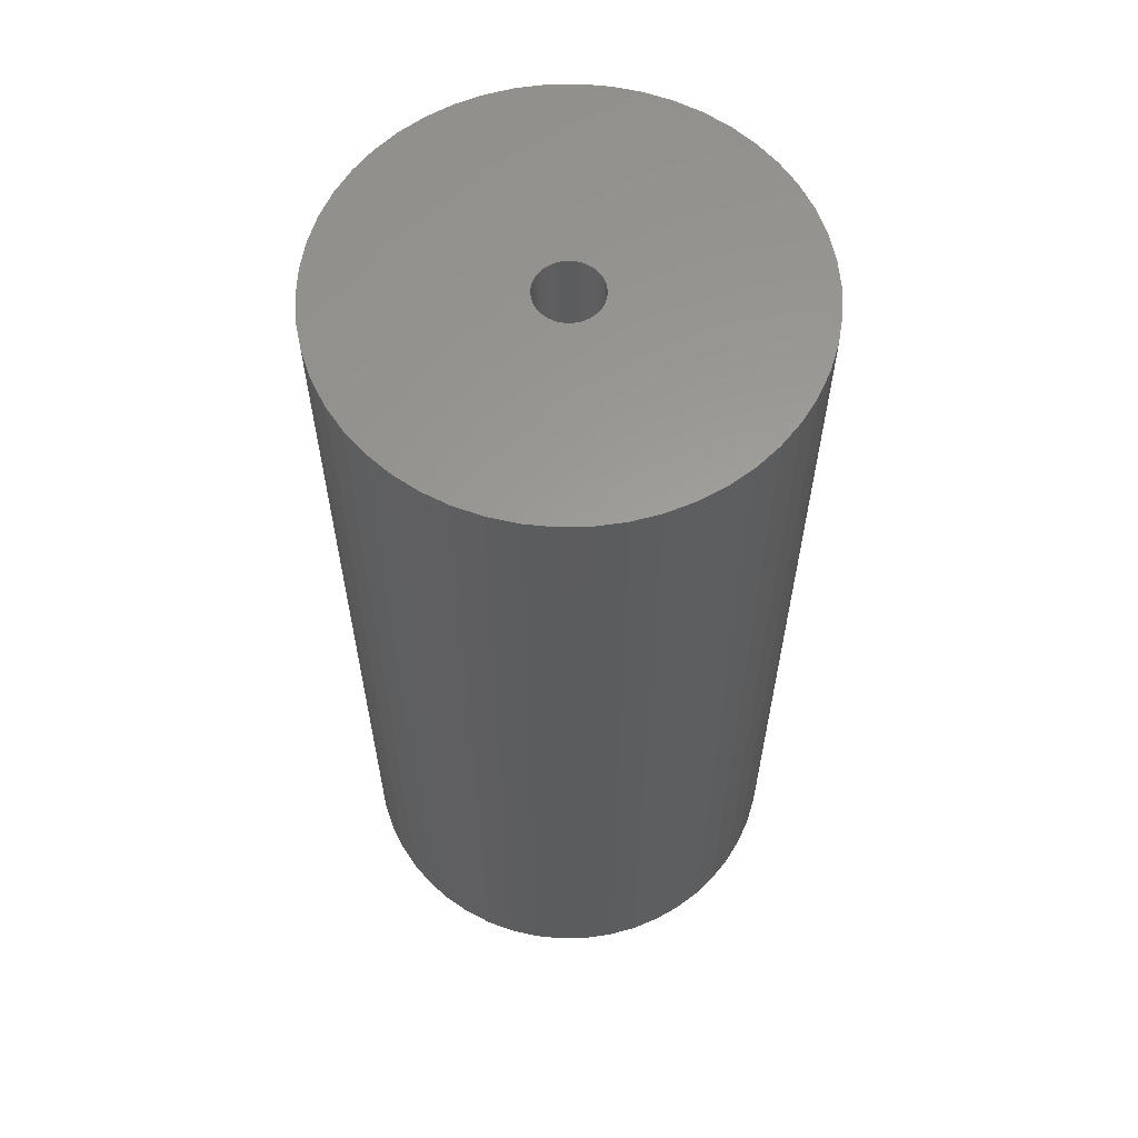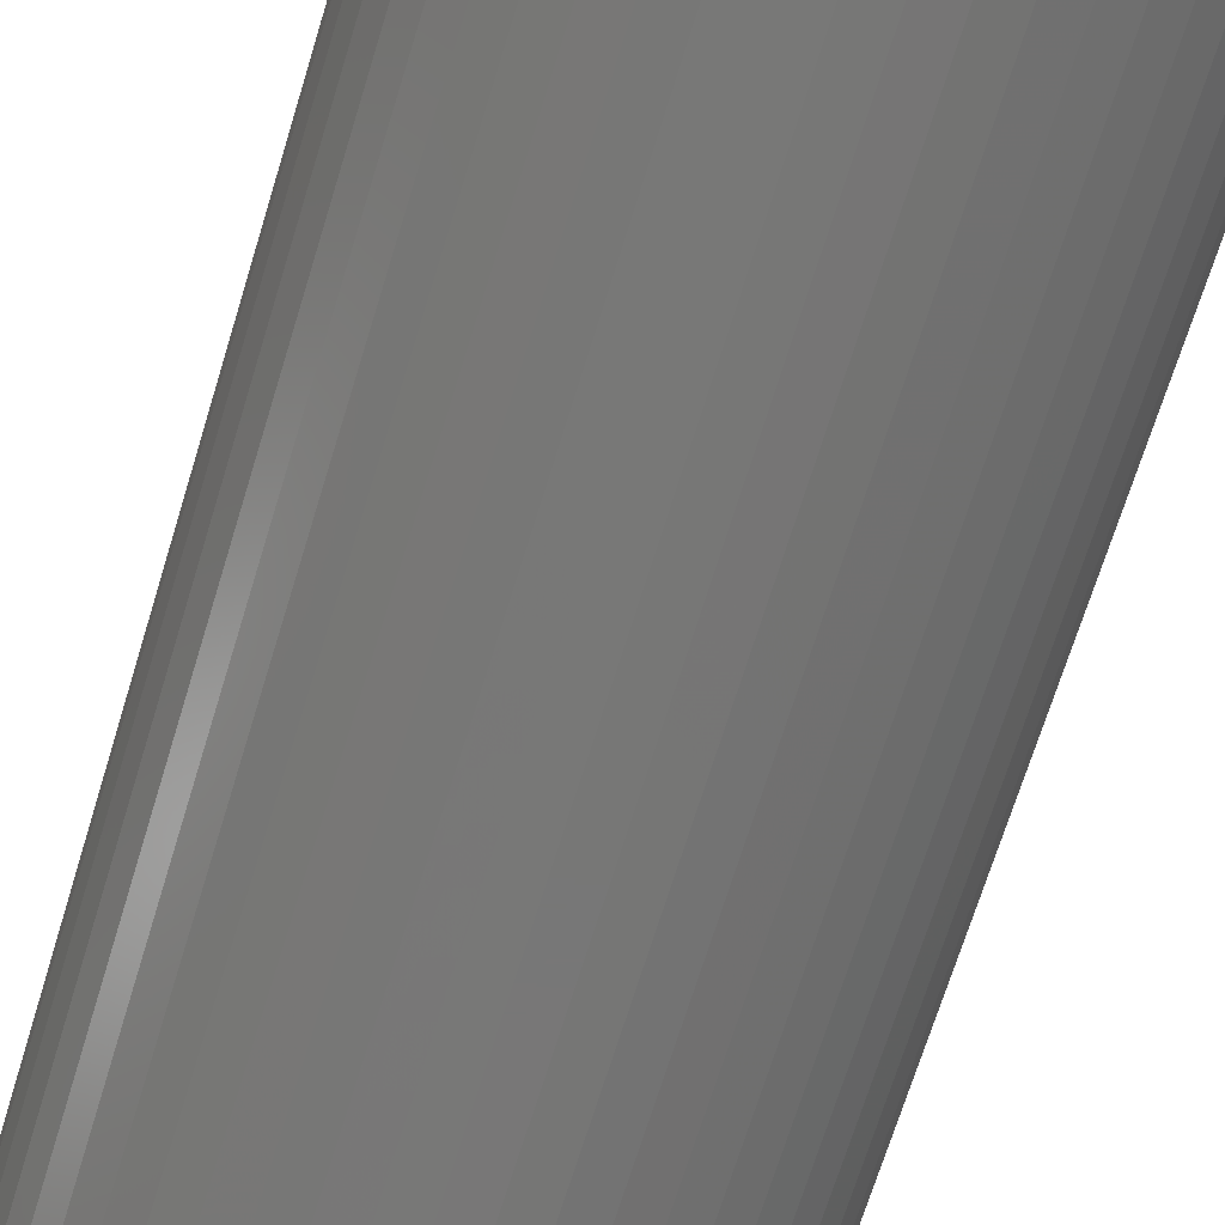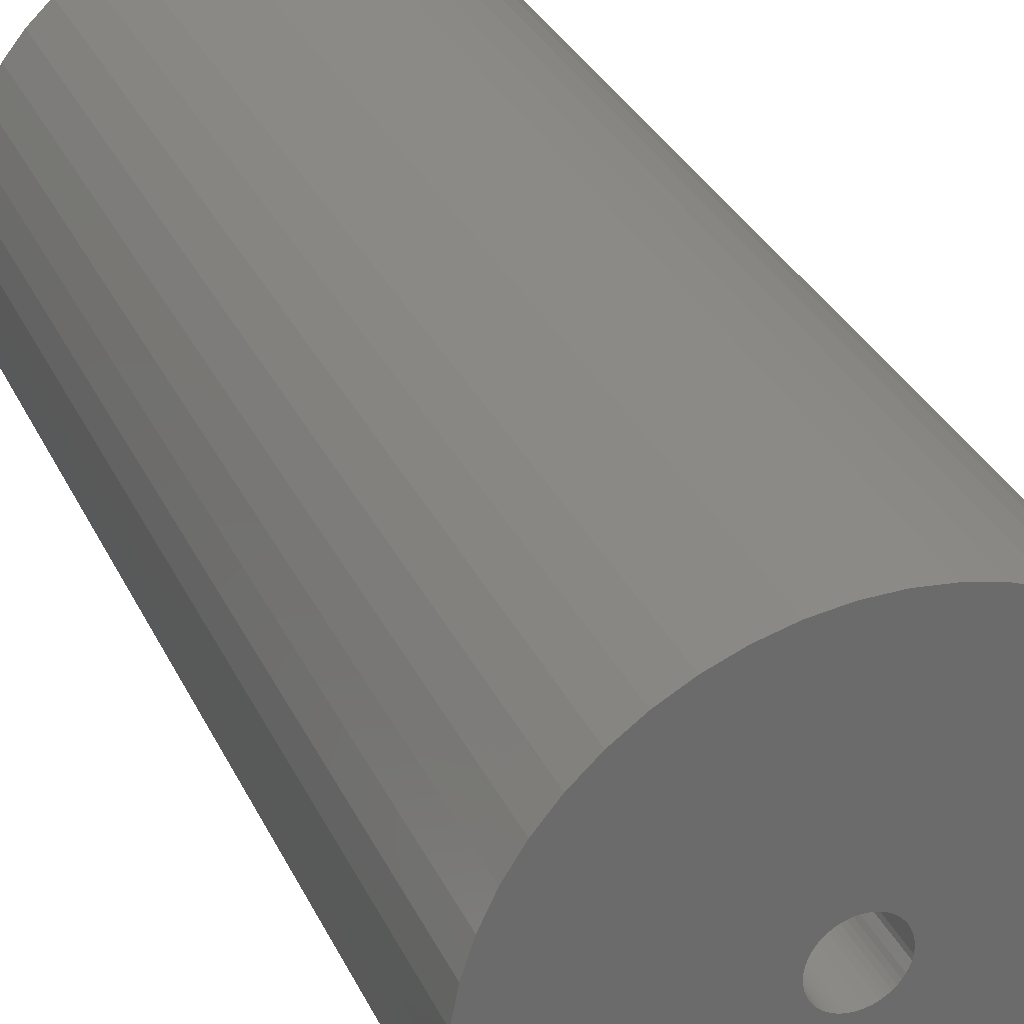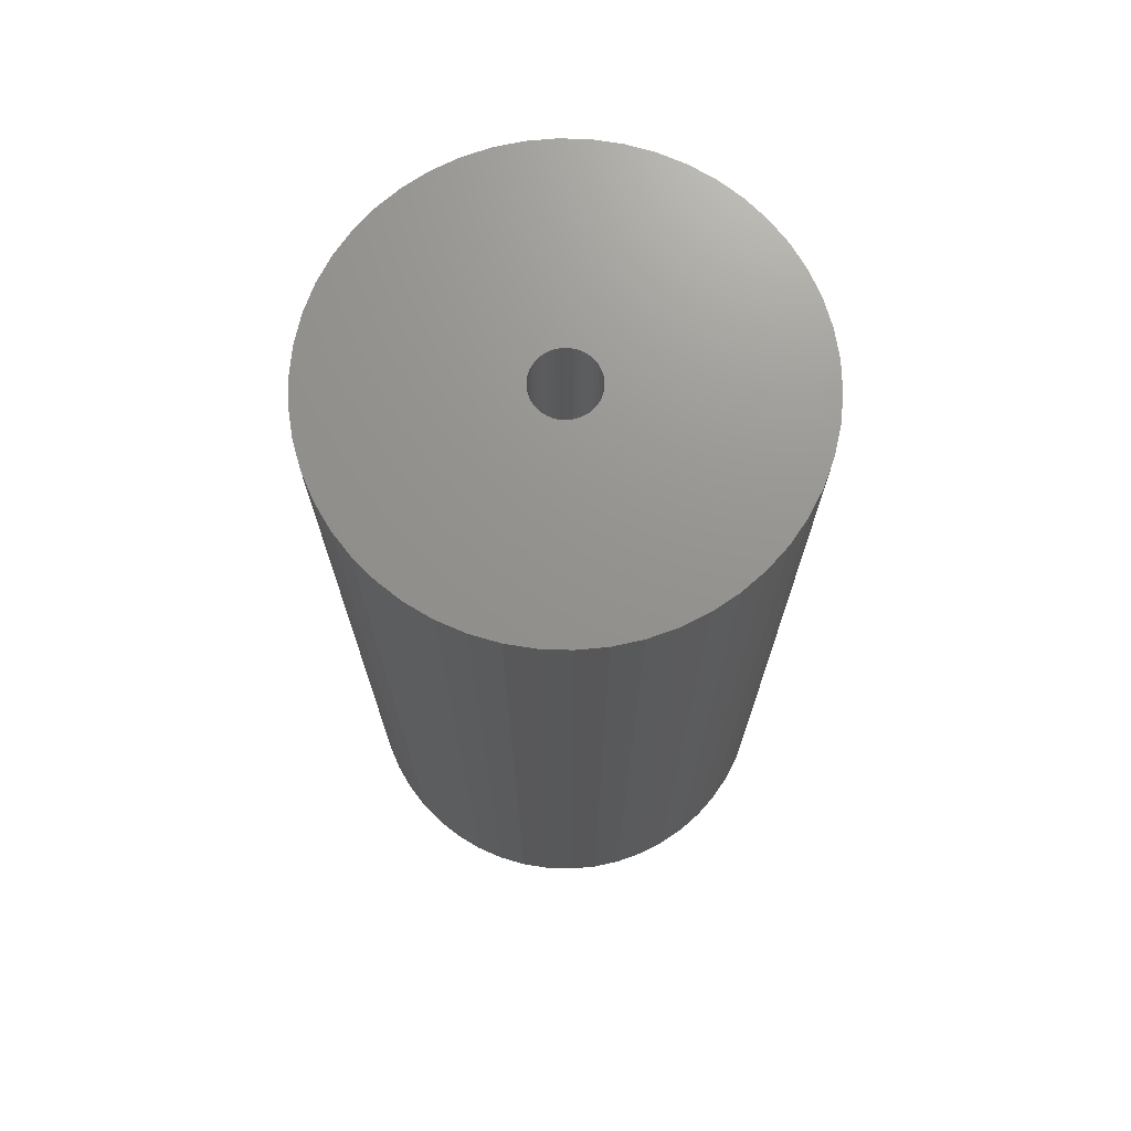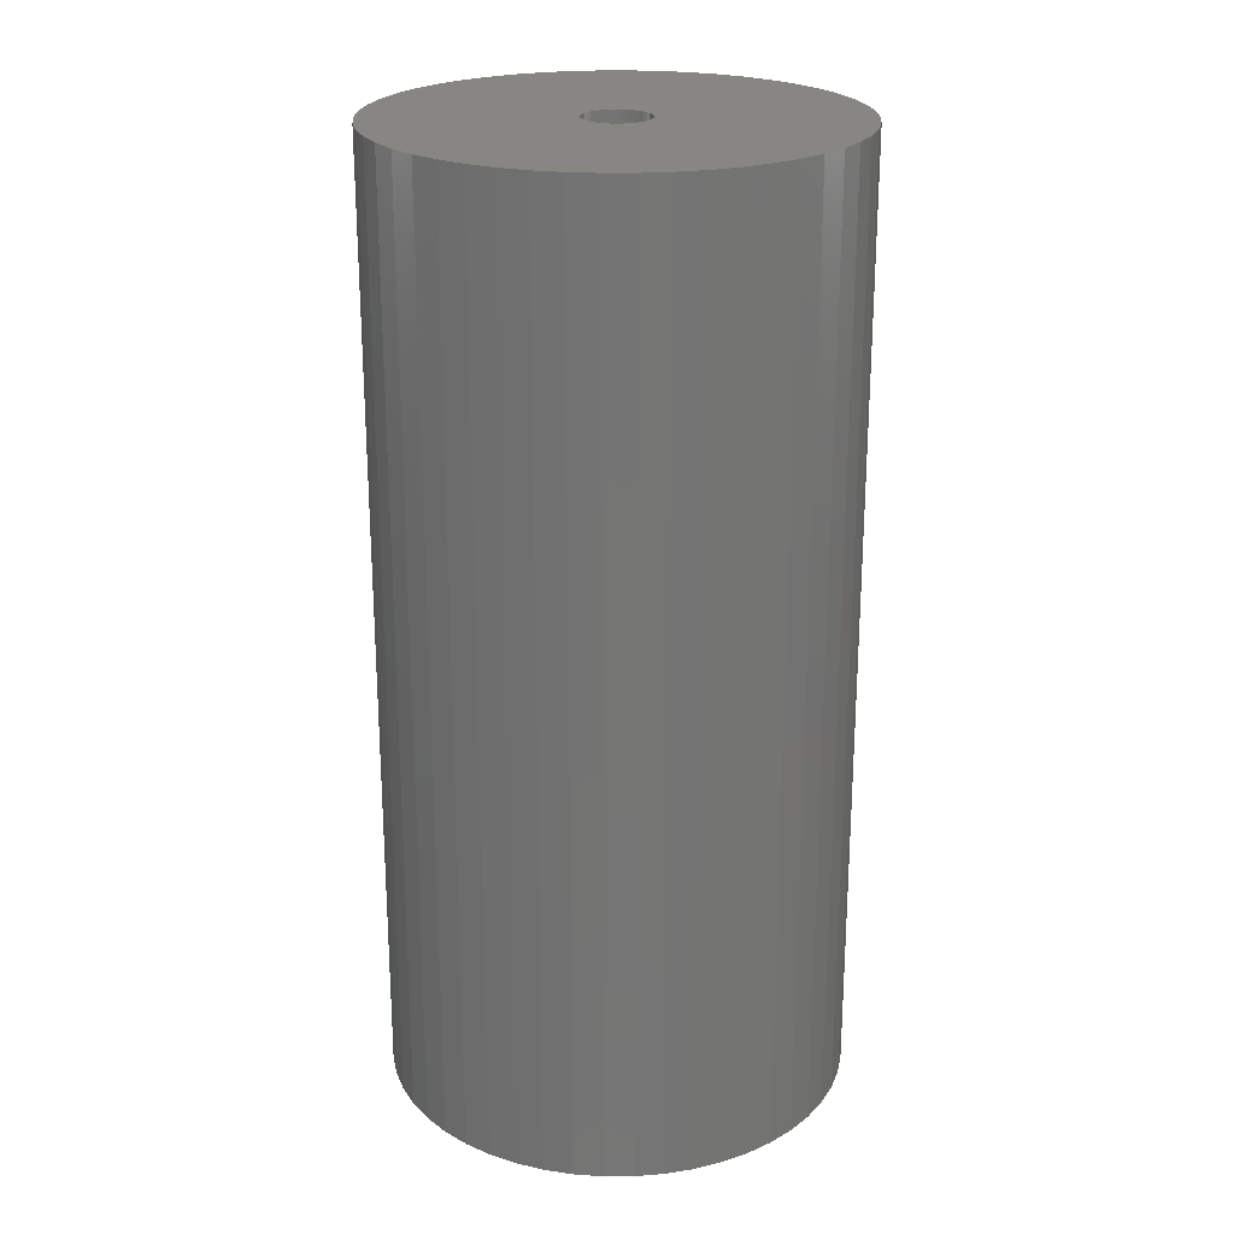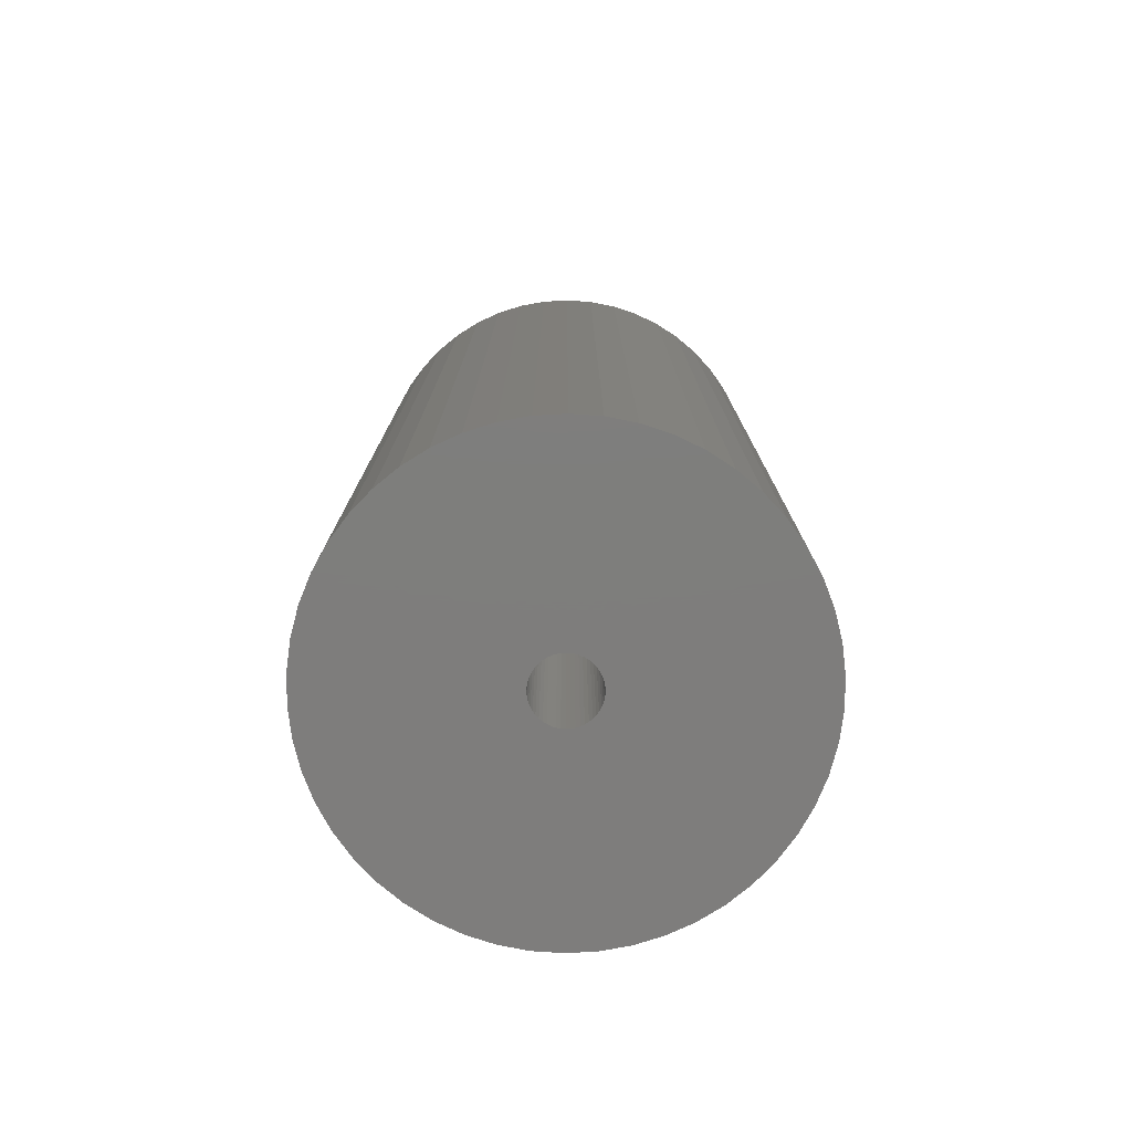
<metadata>
{"format":"stl","ext":"stl","renderer":"f3d","projection":"perspective","resolution":1024,"background":"white","views":[{"elev":60.6,"azim":135.6,"up":"+Z"},{"elev":-69.9,"azim":162.9,"up":"+Y"},{"elev":32.2,"azim":-22.3,"up":"+Y"},{"elev":71.5,"azim":-120.5,"up":"+Z"},{"elev":23.0,"azim":71.6,"up":"+Z"},{"elev":-77.5,"azim":-176.8,"up":"+Z"}]}
</metadata>
<code>
# stl→obj: 200 verts, 400 faces
v 23 0 47.5
v 22.82 2.883 -47.5
v 22.82 2.883 47.5
v 23 0 -47.5
v -23 0 -47.5
v -22.82 2.883 47.5
v -22.82 2.883 -47.5
v -23 0 47.5
v 1.444 22.95 -47.5
v -1.444 22.95 47.5
v 1.444 22.95 47.5
v -1.444 22.95 -47.5
v -1.444 -22.95 -47.5
v 1.444 -22.95 47.5
v -1.444 -22.95 47.5
v 1.444 -22.95 -47.5
v 16.77 15.74 -47.5
v 14.66 17.72 47.5
v 16.77 15.74 47.5
v 14.66 17.72 -47.5
v -14.66 17.72 -47.5
v -16.77 15.74 47.5
v -14.66 17.72 47.5
v -16.77 15.74 -47.5
v -7.107 21.87 -47.5
v -9.793 20.81 47.5
v -7.107 21.87 47.5
v -9.793 20.81 -47.5
v 20.16 -11.08 47.5
v 21.38 -8.467 -47.5
v 21.38 -8.467 47.5
v 20.16 -11.08 -47.5
v 21.38 8.467 47.5
v 20.16 11.08 -47.5
v 20.16 11.08 47.5
v 21.38 8.467 -47.5
v 9.793 20.81 -47.5
v 7.107 21.87 47.5
v 9.793 20.81 47.5
v 7.107 21.87 -47.5
v 4.31 22.59 47.5
v 4.31 22.59 -47.5
v 12.32 19.42 -47.5
v 12.32 19.42 47.5
v -21.38 8.467 -47.5
v -20.16 11.08 47.5
v -20.16 11.08 -47.5
v -21.38 8.467 47.5
v -18.61 13.52 -47.5
v -18.61 13.52 47.5
v -22.28 5.72 -47.5
v -22.28 5.72 47.5
v -4.31 22.59 47.5
v -4.31 22.59 -47.5
v 4.31 -22.59 47.5
v 4.31 -22.59 -47.5
v 22.28 5.72 47.5
v 22.28 5.72 -47.5
v 18.61 13.52 47.5
v 18.61 13.52 -47.5
v 3.25 0 47.5
v 3.224 0.4073 47.5
v 22.82 -2.883 47.5
v 3.148 0.8082 47.5
v 3.224 -0.4073 47.5
v 3.022 1.196 47.5
v 22.28 -5.72 47.5
v 2.848 1.566 47.5
v 3.148 -0.8082 47.5
v 2.629 1.91 47.5
v 2.369 2.225 47.5
v 3.022 -1.196 47.5
v 2.072 2.504 47.5
v 1.741 2.744 47.5
v 2.848 -1.566 47.5
v 1.384 2.941 47.5
v 18.61 -13.52 47.5
v 1.004 3.091 47.5
v 2.629 -1.91 47.5
v 16.77 -15.74 47.5
v 0.609 3.192 47.5
v 0.2041 3.244 47.5
v -0.2041 3.244 47.5
v -0.609 3.192 47.5
v -1.004 3.091 47.5
v -1.384 2.941 47.5
v -1.741 2.744 47.5
v -12.32 19.42 47.5
v -2.072 2.504 47.5
v -2.369 2.225 47.5
v -2.629 1.91 47.5
v 2.369 -2.225 47.5
v 14.66 -17.72 47.5
v 2.072 -2.504 47.5
v 12.32 -19.42 47.5
v 1.741 -2.744 47.5
v 9.793 -20.81 47.5
v 1.384 -2.941 47.5
v 7.107 -21.87 47.5
v 1.004 -3.091 47.5
v 0.609 -3.192 47.5
v 0.2041 -3.244 47.5
v -0.2041 -3.244 47.5
v -0.609 -3.192 47.5
v -4.31 -22.59 47.5
v -1.004 -3.091 47.5
v -7.107 -21.87 47.5
v -1.384 -2.941 47.5
v -9.793 -20.81 47.5
v -1.741 -2.744 47.5
v -12.32 -19.42 47.5
v -2.072 -2.504 47.5
v -14.66 -17.72 47.5
v -2.369 -2.225 47.5
v -16.77 -15.74 47.5
v -2.629 -1.91 47.5
v -18.61 -13.52 47.5
v -2.848 -1.566 47.5
v -20.16 -11.08 47.5
v -3.022 -1.196 47.5
v -21.38 -8.467 47.5
v -3.148 -0.8082 47.5
v -22.28 -5.72 47.5
v -3.224 -0.4073 47.5
v -22.82 -2.883 47.5
v -3.25 0 47.5
v -2.848 1.566 47.5
v -3.022 1.196 47.5
v -3.148 0.8082 47.5
v -3.224 0.4073 47.5
v -12.32 19.42 -47.5
v 22.82 -2.883 -47.5
v 18.61 -13.52 -47.5
v 16.77 -15.74 -47.5
v -16.77 -15.74 -47.5
v -14.66 -17.72 -47.5
v -20.16 -11.08 -47.5
v -21.38 -8.467 -47.5
v -18.61 -13.52 -47.5
v 3.25 0 -47.5
v 3.224 -0.4073 -47.5
v 22.28 -5.72 -47.5
v 3.148 -0.8082 -47.5
v 3.224 0.4073 -47.5
v 3.022 -1.196 -47.5
v 2.848 -1.566 -47.5
v 3.148 0.8082 -47.5
v 2.629 -1.91 -47.5
v 2.369 -2.225 -47.5
v 14.66 -17.72 -47.5
v 3.022 1.196 -47.5
v 2.072 -2.504 -47.5
v 12.32 -19.42 -47.5
v 1.741 -2.744 -47.5
v 9.793 -20.81 -47.5
v 2.848 1.566 -47.5
v 1.384 -2.941 -47.5
v 7.107 -21.87 -47.5
v 1.004 -3.091 -47.5
v 2.629 1.91 -47.5
v 0.609 -3.192 -47.5
v 0.2041 -3.244 -47.5
v -0.2041 -3.244 -47.5
v -0.609 -3.192 -47.5
v -4.31 -22.59 -47.5
v -1.004 -3.091 -47.5
v -7.107 -21.87 -47.5
v -1.384 -2.941 -47.5
v -9.793 -20.81 -47.5
v -1.741 -2.744 -47.5
v -12.32 -19.42 -47.5
v -2.072 -2.504 -47.5
v -2.369 -2.225 -47.5
v -2.629 -1.91 -47.5
v 2.369 2.225 -47.5
v 2.072 2.504 -47.5
v 1.741 2.744 -47.5
v 1.384 2.941 -47.5
v 1.004 3.091 -47.5
v 0.609 3.192 -47.5
v 0.2041 3.244 -47.5
v -0.2041 3.244 -47.5
v -0.609 3.192 -47.5
v -1.004 3.091 -47.5
v -1.384 2.941 -47.5
v -1.741 2.744 -47.5
v -2.072 2.504 -47.5
v -2.369 2.225 -47.5
v -2.629 1.91 -47.5
v -2.848 1.566 -47.5
v -3.022 1.196 -47.5
v -3.148 0.8082 -47.5
v -3.224 0.4073 -47.5
v -3.25 0 -47.5
v -2.848 -1.566 -47.5
v -3.022 -1.196 -47.5
v -3.148 -0.8082 -47.5
v -22.28 -5.72 -47.5
v -3.224 -0.4073 -47.5
v -22.82 -2.883 -47.5
f 1 2 3
f 2 1 4
f 5 6 7
f 6 5 8
f 9 10 11
f 10 9 12
f 13 14 15
f 14 13 16
f 17 18 19
f 18 17 20
f 21 22 23
f 22 21 24
f 25 26 27
f 26 25 28
f 29 30 31
f 30 29 32
f 33 34 35
f 34 33 36
f 37 38 39
f 38 37 40
f 40 41 38
f 41 40 42
f 43 39 44
f 39 43 37
f 45 46 47
f 46 45 48
f 49 22 24
f 22 49 50
f 51 48 45
f 48 51 52
f 12 53 10
f 53 12 54
f 16 55 14
f 55 16 56
f 57 36 33
f 36 57 58
f 3 58 57
f 58 3 2
f 59 17 19
f 17 59 60
f 35 60 59
f 60 35 34
f 42 11 41
f 11 42 9
f 20 44 18
f 44 20 43
f 47 50 49
f 50 47 46
f 7 52 51
f 52 7 6
f 61 1 3
f 62 3 57
f 1 61 63
f 64 57 33
f 65 63 61
f 66 33 35
f 63 65 67
f 68 35 59
f 69 67 65
f 70 59 19
f 67 69 31
f 71 19 18
f 72 31 69
f 73 18 44
f 31 72 29
f 74 44 39
f 75 29 72
f 76 39 38
f 29 75 77
f 78 38 41
f 79 77 75
f 77 79 80
f 3 62 61
f 57 64 62
f 33 66 64
f 35 68 66
f 59 70 68
f 19 71 70
f 18 73 71
f 44 74 73
f 81 41 11
f 39 76 74
f 38 78 76
f 41 81 78
f 11 82 81
f 11 83 82
f 10 83 11
f 83 10 84
f 53 84 10
f 84 53 85
f 27 85 53
f 85 27 86
f 26 86 27
f 86 26 87
f 88 87 26
f 87 88 89
f 23 89 88
f 89 23 90
f 90 22 91
f 22 90 23
f 92 80 79
f 80 92 93
f 94 93 92
f 93 94 95
f 96 95 94
f 95 96 97
f 98 97 96
f 97 98 99
f 100 99 98
f 99 100 55
f 101 55 100
f 55 101 14
f 102 14 101
f 103 14 102
f 15 103 104
f 105 104 106
f 107 106 108
f 103 15 14
f 109 108 110
f 111 110 112
f 113 112 114
f 115 114 116
f 117 116 118
f 119 118 120
f 121 120 122
f 123 122 124
f 104 105 15
f 125 124 126
f 50 91 22
f 91 50 127
f 106 107 105
f 46 127 50
f 108 109 107
f 127 46 128
f 110 111 109
f 48 128 46
f 112 113 111
f 128 48 129
f 114 115 113
f 52 129 48
f 116 117 115
f 129 52 130
f 118 119 117
f 6 130 52
f 120 121 119
f 130 6 126
f 122 123 121
f 8 126 6
f 124 125 123
f 126 8 125
f 28 88 26
f 88 28 131
f 131 23 88
f 23 131 21
f 54 27 53
f 27 54 25
f 63 4 1
f 4 63 132
f 80 133 77
f 133 80 134
f 135 113 115
f 113 135 136
f 137 121 138
f 121 137 119
f 135 117 139
f 117 135 115
f 140 4 132
f 141 132 142
f 4 140 2
f 143 142 30
f 144 2 140
f 145 30 32
f 2 144 58
f 146 32 133
f 147 58 144
f 148 133 134
f 58 147 36
f 149 134 150
f 151 36 147
f 152 150 153
f 36 151 34
f 154 153 155
f 156 34 151
f 157 155 158
f 34 156 60
f 159 158 56
f 160 60 156
f 60 160 17
f 132 141 140
f 142 143 141
f 30 145 143
f 32 146 145
f 133 148 146
f 134 149 148
f 150 152 149
f 153 154 152
f 161 56 16
f 155 157 154
f 158 159 157
f 56 161 159
f 16 162 161
f 16 163 162
f 13 163 16
f 163 13 164
f 165 164 13
f 164 165 166
f 167 166 165
f 166 167 168
f 169 168 167
f 168 169 170
f 171 170 169
f 170 171 172
f 136 172 171
f 172 136 173
f 173 135 174
f 135 173 136
f 175 17 160
f 17 175 20
f 176 20 175
f 20 176 43
f 177 43 176
f 43 177 37
f 178 37 177
f 37 178 40
f 179 40 178
f 40 179 42
f 180 42 179
f 42 180 9
f 181 9 180
f 182 9 181
f 12 182 183
f 54 183 184
f 25 184 185
f 182 12 9
f 28 185 186
f 131 186 187
f 21 187 188
f 24 188 189
f 49 189 190
f 47 190 191
f 45 191 192
f 51 192 193
f 183 54 12
f 7 193 194
f 139 174 135
f 174 139 195
f 184 25 54
f 137 195 139
f 185 28 25
f 195 137 196
f 186 131 28
f 138 196 137
f 187 21 131
f 196 138 197
f 188 24 21
f 198 197 138
f 189 49 24
f 197 198 199
f 190 47 49
f 200 199 198
f 191 45 47
f 199 200 194
f 192 51 45
f 5 194 200
f 193 7 51
f 194 5 7
f 155 95 97
f 95 155 153
f 31 142 67
f 142 31 30
f 77 32 29
f 32 77 133
f 138 123 198
f 123 138 121
f 150 80 93
f 80 150 134
f 158 97 99
f 97 158 155
f 56 99 55
f 99 56 158
f 67 132 63
f 132 67 142
f 165 15 105
f 15 165 13
f 136 111 113
f 111 136 171
f 139 119 137
f 119 139 117
f 198 125 200
f 125 198 123
f 200 8 5
f 8 200 125
f 153 93 95
f 93 153 150
f 167 105 107
f 105 167 165
f 169 107 109
f 107 169 167
f 171 109 111
f 109 171 169
f 140 62 144
f 62 140 61
f 126 193 130
f 193 126 194
f 182 82 83
f 82 182 181
f 176 71 73
f 71 176 175
f 188 89 90
f 89 188 187
f 185 85 86
f 85 185 184
f 148 75 146
f 75 148 79
f 151 68 156
f 68 151 66
f 156 70 160
f 70 156 68
f 179 76 78
f 76 179 178
f 180 78 81
f 78 180 179
f 177 73 74
f 73 177 176
f 127 189 91
f 189 127 190
f 91 188 90
f 188 91 189
f 129 191 128
f 191 129 192
f 186 86 87
f 86 186 185
f 183 83 84
f 83 183 182
f 141 61 140
f 61 141 65
f 164 106 104
f 106 164 166
f 161 102 101
f 102 161 162
f 147 66 151
f 66 147 64
f 144 64 147
f 64 144 62
f 160 71 175
f 71 160 70
f 181 81 82
f 81 181 180
f 178 74 76
f 74 178 177
f 128 190 127
f 190 128 191
f 130 192 129
f 192 130 193
f 187 87 89
f 87 187 186
f 184 84 85
f 84 184 183
f 152 96 94
f 96 152 154
f 145 69 143
f 69 145 72
f 146 72 145
f 72 146 75
f 143 65 141
f 65 143 69
f 163 104 103
f 104 163 164
f 120 197 122
f 197 120 196
f 154 98 96
f 98 154 157
f 166 108 106
f 108 166 168
f 114 174 116
f 174 114 173
f 124 194 126
f 194 124 199
f 149 94 92
f 94 149 152
f 149 79 148
f 79 149 92
f 162 103 102
f 103 162 163
f 168 110 108
f 110 168 170
f 172 114 112
f 114 172 173
f 116 195 118
f 195 116 174
f 118 196 120
f 196 118 195
f 122 199 124
f 199 122 197
f 159 101 100
f 101 159 161
f 157 100 98
f 100 157 159
f 170 112 110
f 112 170 172

</code>
